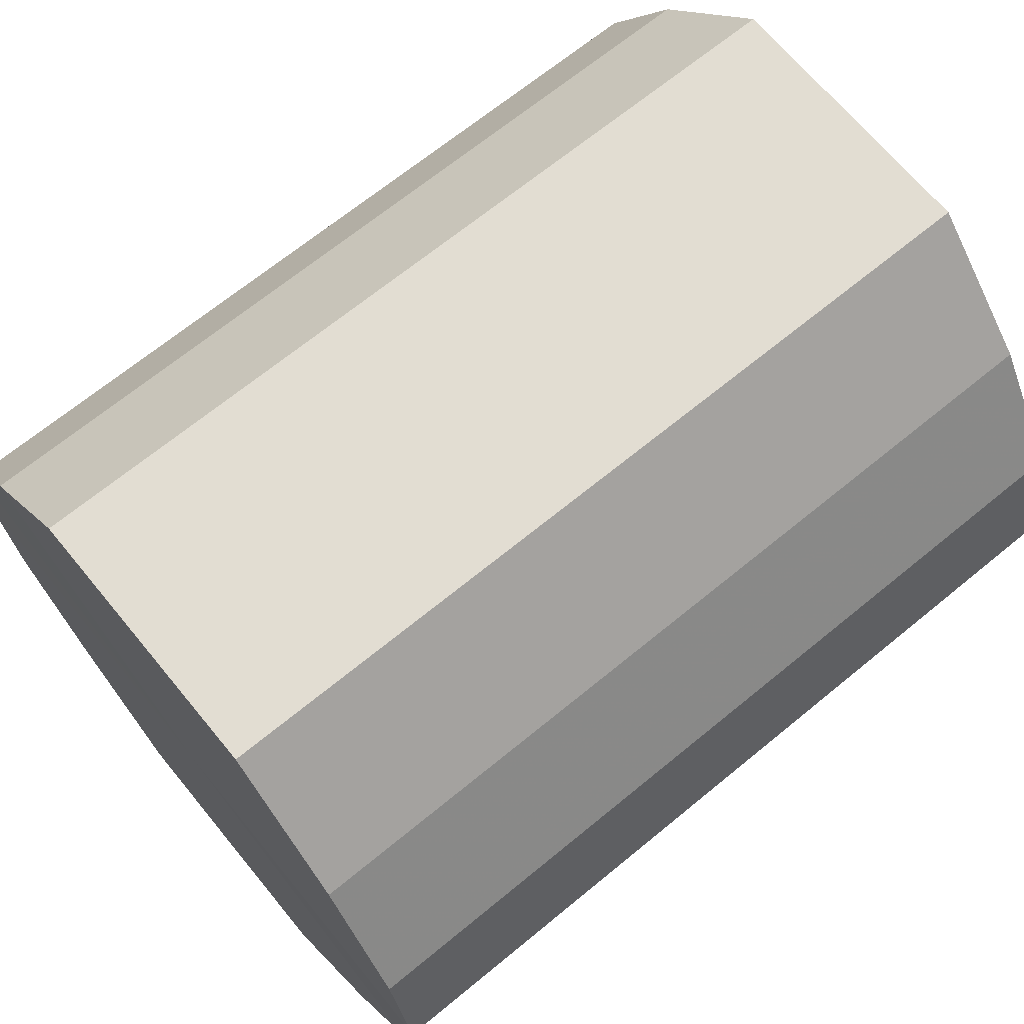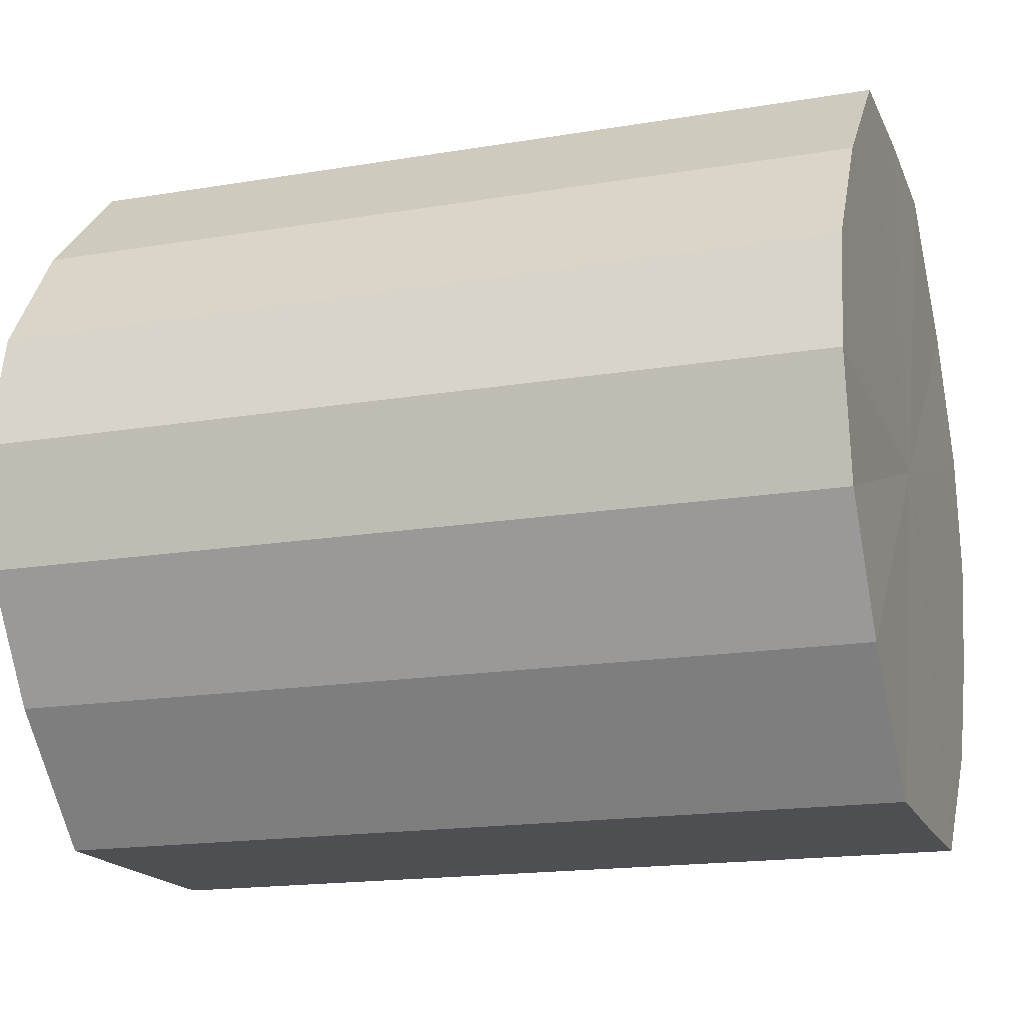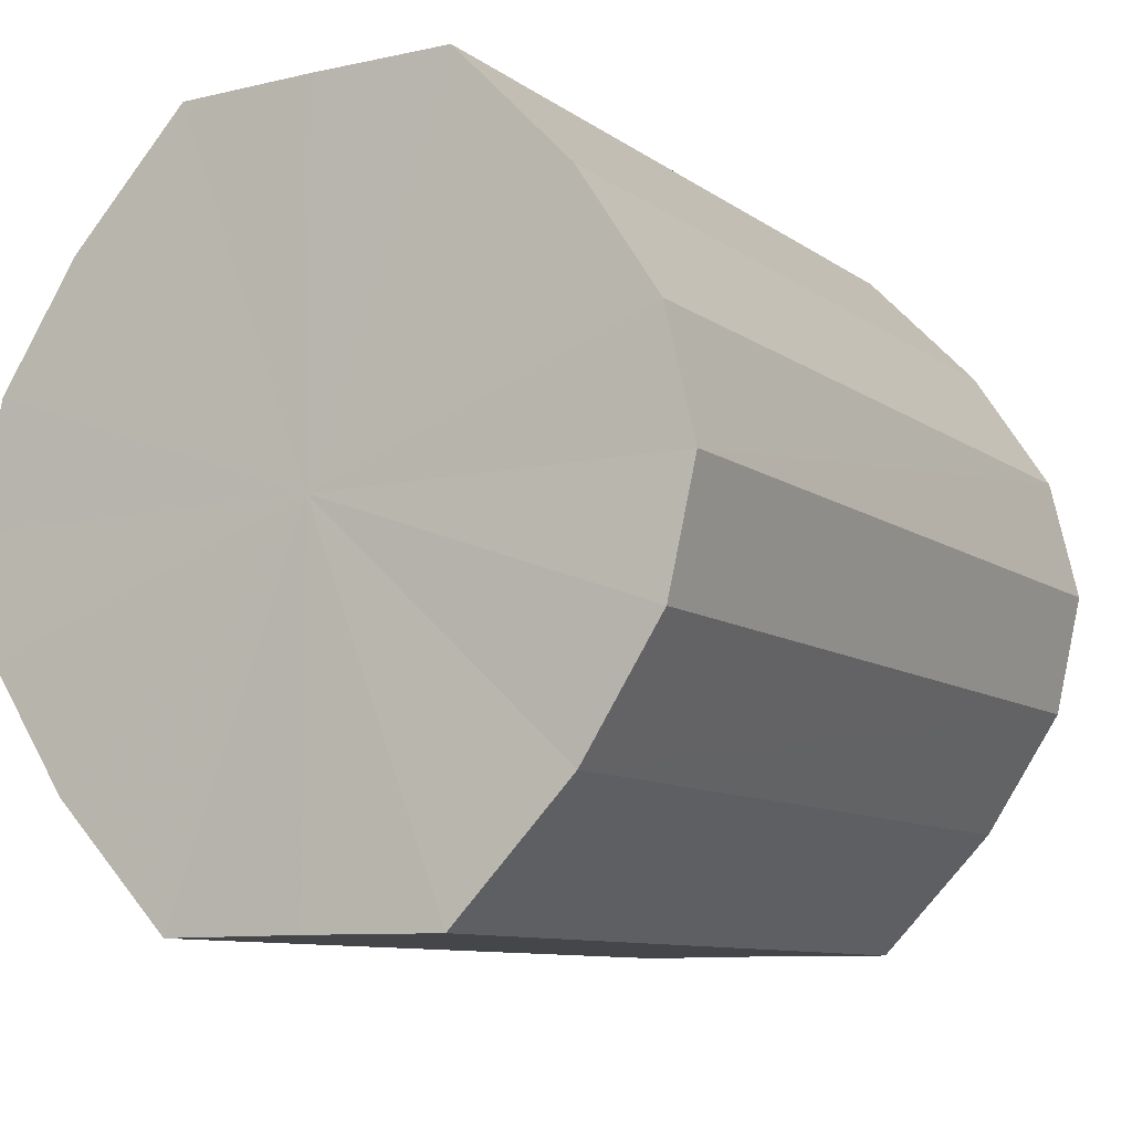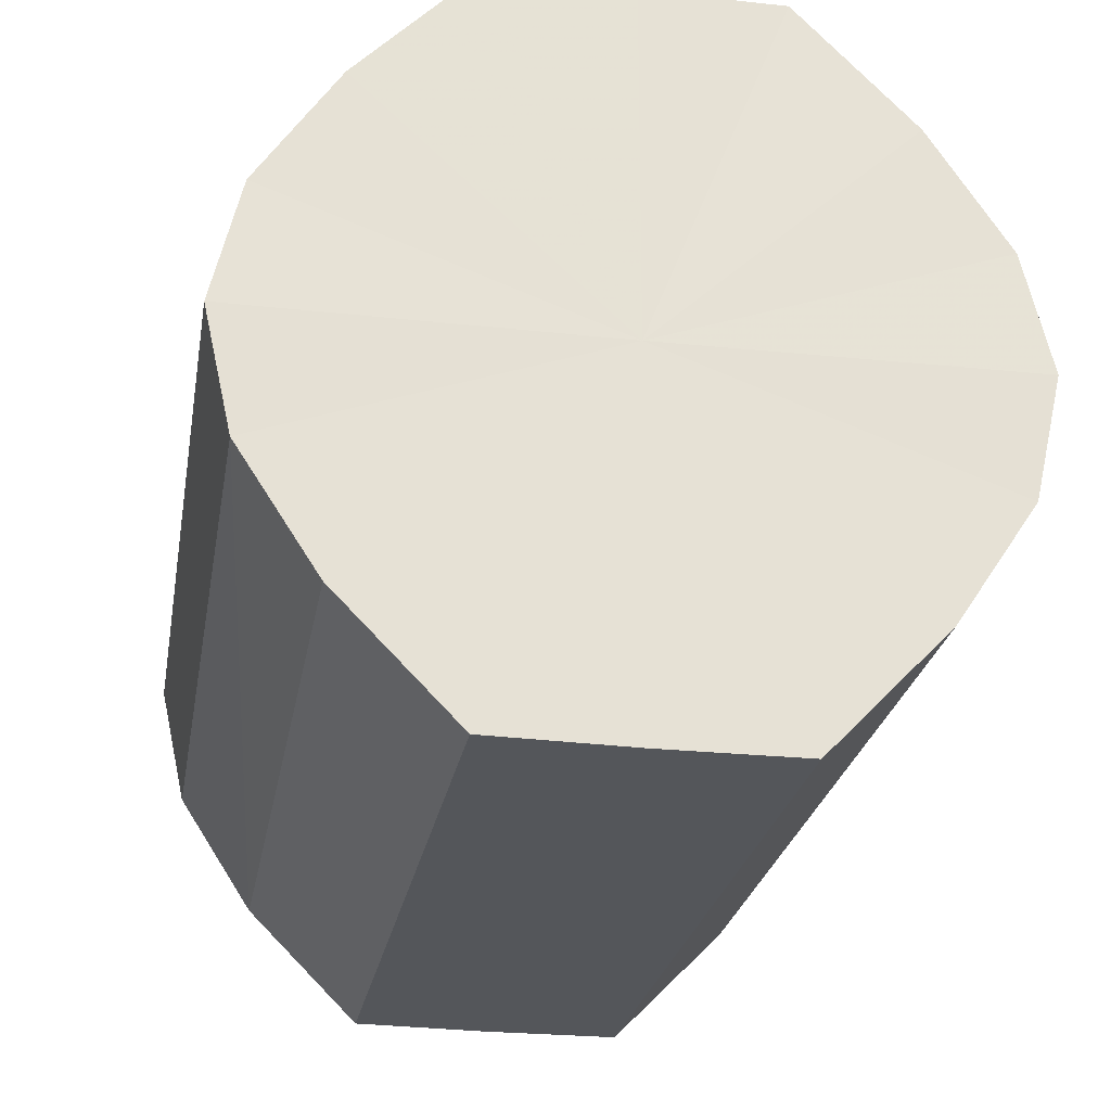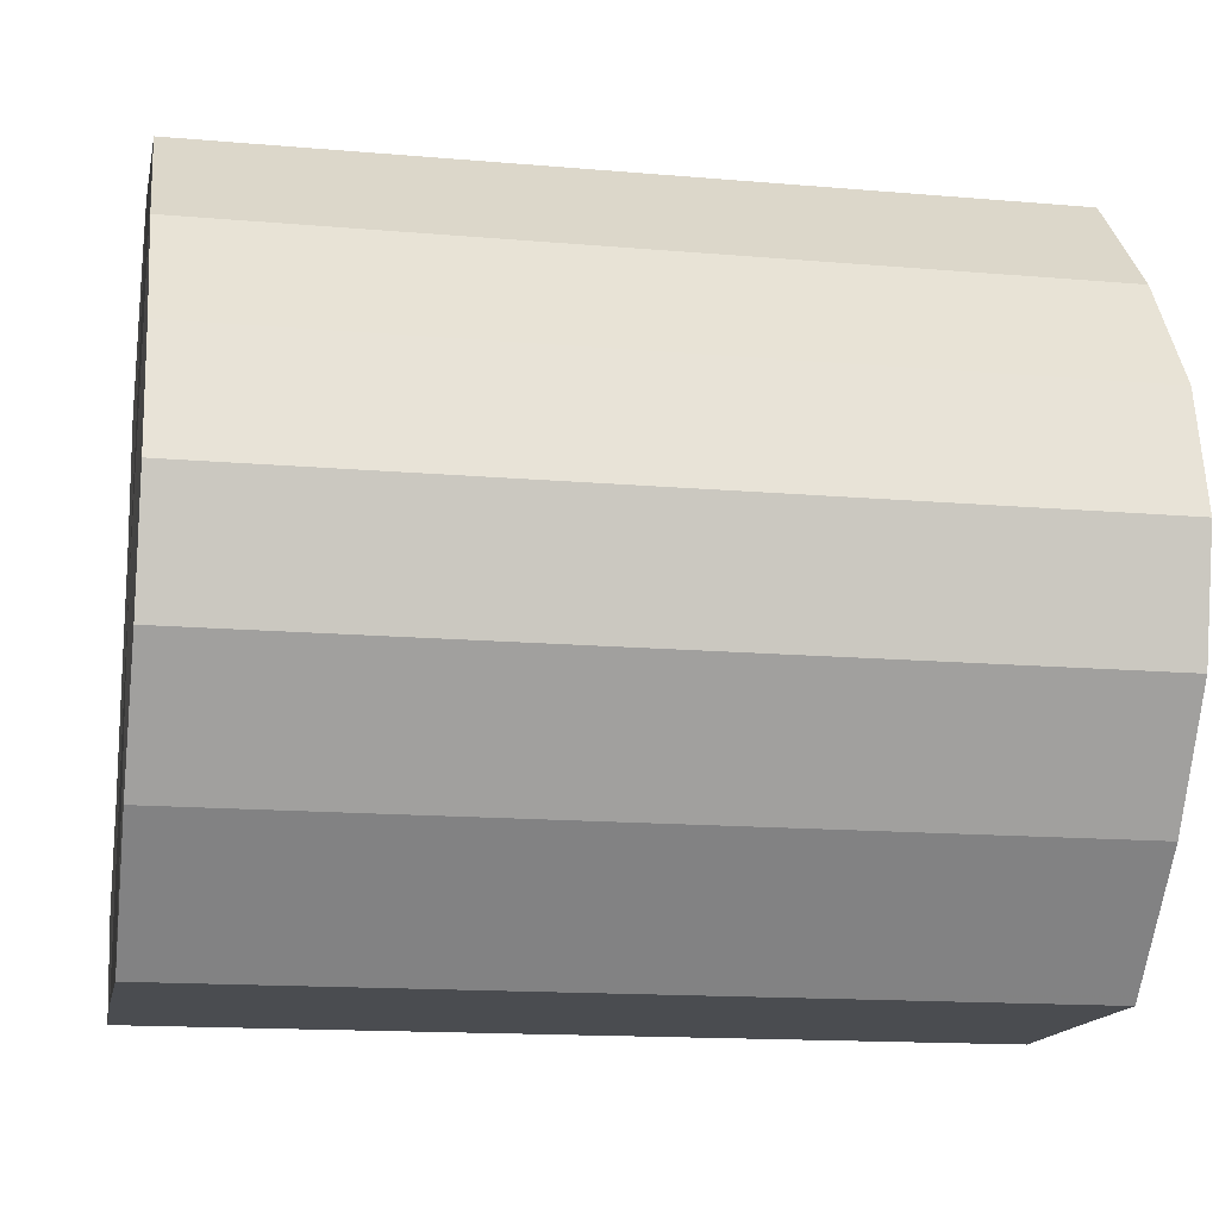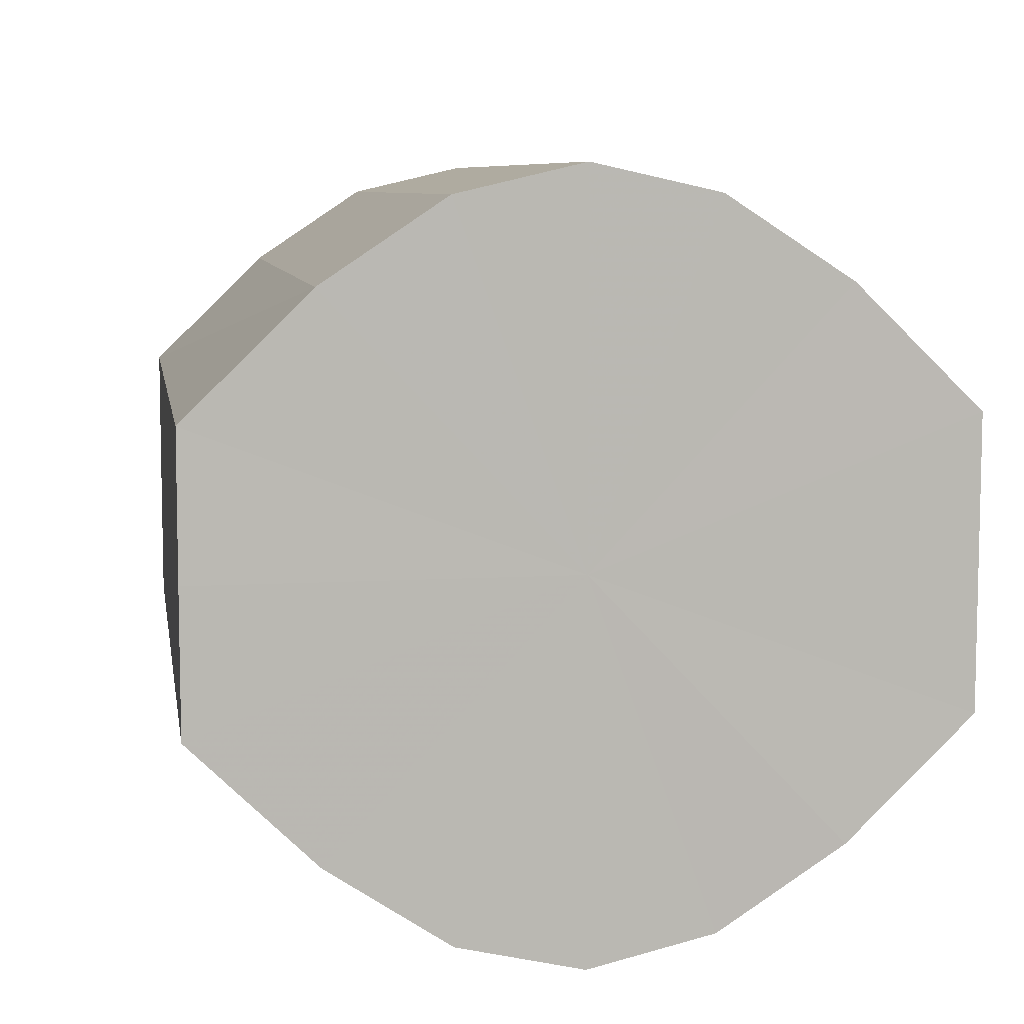
<metadata>
{"format":"obj","ext":"obj","renderer":"f3d","projection":"perspective","resolution":1024,"background":"white","views":[{"elev":68.2,"azim":-39.4,"up":"+Y"},{"elev":-17.8,"azim":18.2,"up":"+Y"},{"elev":-9.6,"azim":-59.6,"up":"+Y"},{"elev":-25.5,"azim":80.1,"up":"+Y"},{"elev":-15.1,"azim":-10.6,"up":"+Y"},{"elev":7.7,"azim":-99.1,"up":"+Z"}]}
</metadata>
<code>
o 5102
v 2174 1870 6.262
v 2174 1870 6.251
v 2174 1870 6.262
v 2174 1870 6.241
v 2174 1870 6.251
v 2174 1870 6.274
v 2174 1870 6.274
v 2174 1870 6.235
v 2174 1870 6.241
v 2174 1870 6.284
v 2174 1870 6.284
v 2174 1870 6.232
v 2174 1870 6.235
v 2174 1870 6.29
v 2174 1870 6.29
v 2174 1870 6.235
v 2174 1870 6.232
v 2174 1870 6.293
v 2174 1870 6.293
v 2174 1870 6.241
v 2174 1870 6.235
v 2174 1870 6.29
v 2174 1870 6.29
v 2174 1870 6.251
v 2174 1870 6.241
v 2174 1870 6.284
v 2174 1870 6.284
v 2174 1870 6.263
v 2174 1870 6.251
v 2174 1870 6.274
v 2174 1870 6.274
v 2174 1870 6.263
v 2174 1870 6.262
v 2174 1870 6.251
v 2174 1870 6.251
v 2174 1870 6.241
v 2174 1870 6.241
v 2174 1870 6.274
v 2174 1870 6.262
v 2174 1870 6.284
v 2174 1870 6.274
v 2174 1870 6.235
v 2174 1870 6.235
v 2174 1870 6.29
v 2174 1870 6.284
v 2174 1870 6.293
v 2174 1870 6.29
v 2174 1870 6.232
v 2174 1870 6.232
v 2174 1870 6.29
v 2174 1870 6.293
v 2174 1870 6.284
v 2174 1870 6.29
v 2174 1870 6.235
v 2174 1870 6.235
v 2174 1870 6.274
v 2174 1870 6.284
v 2174 1870 6.263
v 2174 1870 6.274
v 2174 1870 6.241
v 2174 1870 6.241
v 2174 1870 6.251
v 2174 1870 6.263
v 2174 1870 6.251
v 2174 1870 6.263
v 2174 1870 6.251
v 2174 1870 6.262
v 2174 1870 6.241
v 2174 1870 6.274
v 2174 1870 6.235
v 2174 1870 6.284
v 2174 1870 6.232
v 2174 1870 6.29
v 2174 1870 6.235
v 2174 1870 6.293
v 2174 1870 6.241
v 2174 1870 6.29
v 2174 1870 6.251
v 2174 1870 6.284
v 2174 1870 6.263
v 2174 1870 6.274
v 2174 1870 6.263
v 2174 1870 6.262
v 2174 1870 6.251
v 2174 1870 6.274
v 2174 1870 6.241
v 2174 1870 6.284
v 2174 1870 6.235
v 2174 1870 6.29
v 2174 1870 6.232
v 2174 1870 6.293
v 2174 1870 6.235
v 2174 1870 6.29
v 2174 1870 6.241
v 2174 1870 6.284
v 2174 1870 6.251
v 2174 1870 6.274
v 2174 1870 6.263
f 1 2 3
f 2 4 5
f 6 1 7
f 4 8 9
f 10 6 11
f 8 12 13
f 14 10 15
f 12 16 17
f 18 14 19
f 16 20 21
f 22 18 23
f 20 24 25
f 26 22 27
f 24 28 29
f 30 26 31
f 28 30 32
f 33 34 35
f 35 36 37
f 38 39 33
f 40 41 38
f 37 42 43
f 44 45 40
f 46 47 44
f 43 48 49
f 50 51 46
f 52 53 50
f 49 54 55
f 56 57 52
f 58 59 56
f 55 60 61
f 62 63 58
f 61 64 62
f 65 66 67
f 65 68 66
f 65 67 69
f 65 70 68
f 65 69 71
f 65 72 70
f 65 71 73
f 65 74 72
f 65 73 75
f 65 76 74
f 65 75 77
f 65 78 76
f 65 77 79
f 65 80 78
f 65 79 81
f 65 81 80
f 82 83 84
f 82 85 83
f 82 84 86
f 82 87 85
f 82 86 88
f 82 89 87
f 82 88 90
f 82 91 89
f 82 90 92
f 82 93 91
f 82 92 94
f 82 95 93
f 82 94 96
f 82 97 95
f 82 96 98
f 82 98 97

</code>
